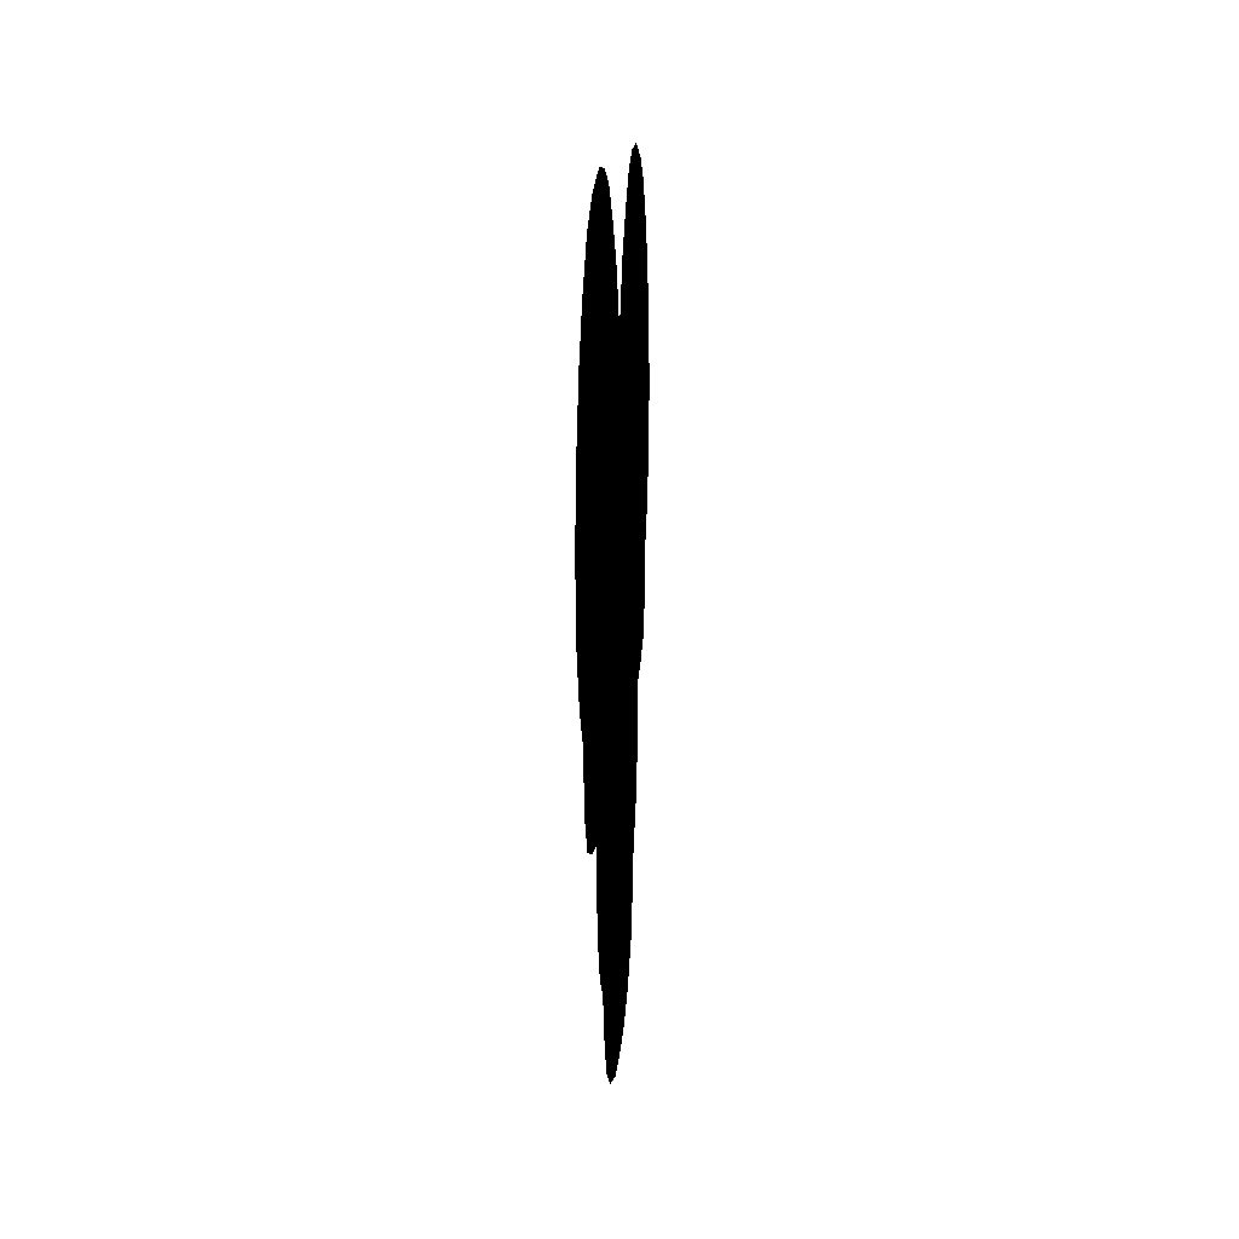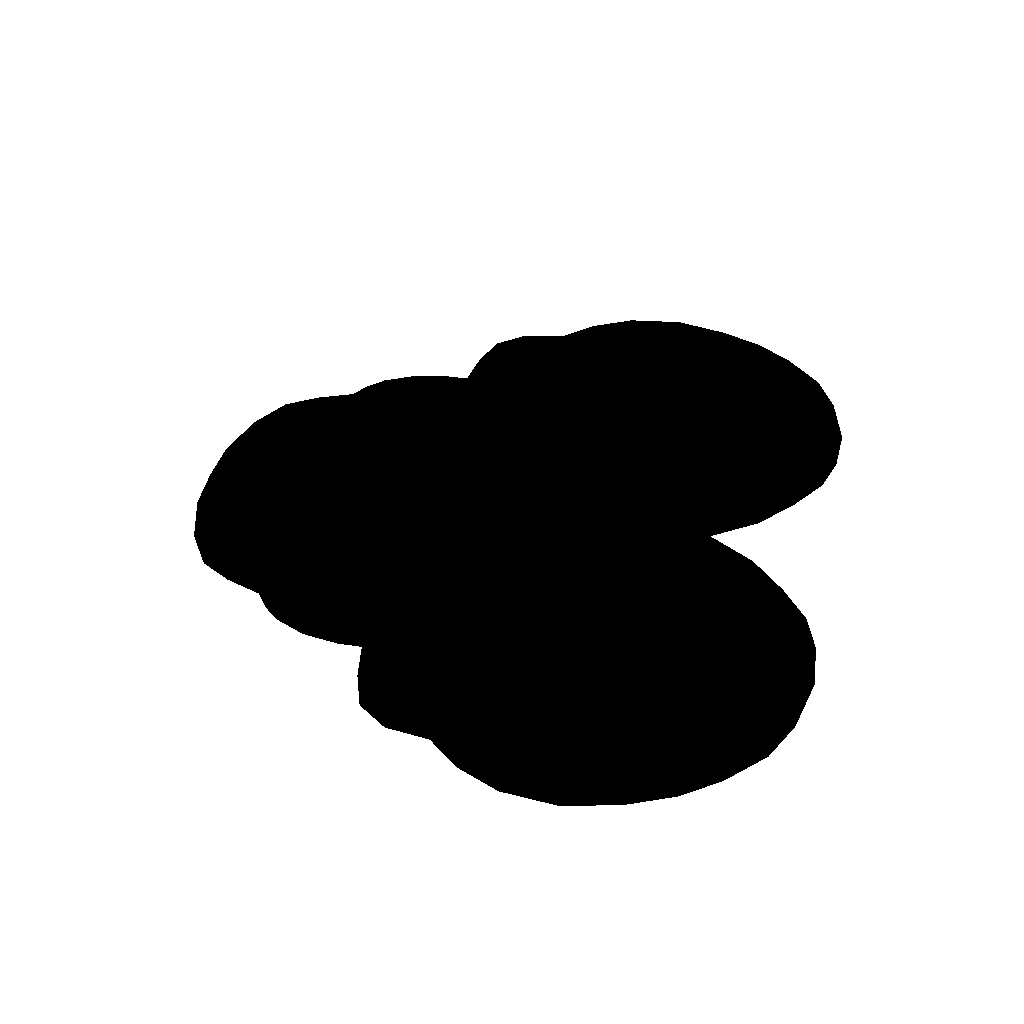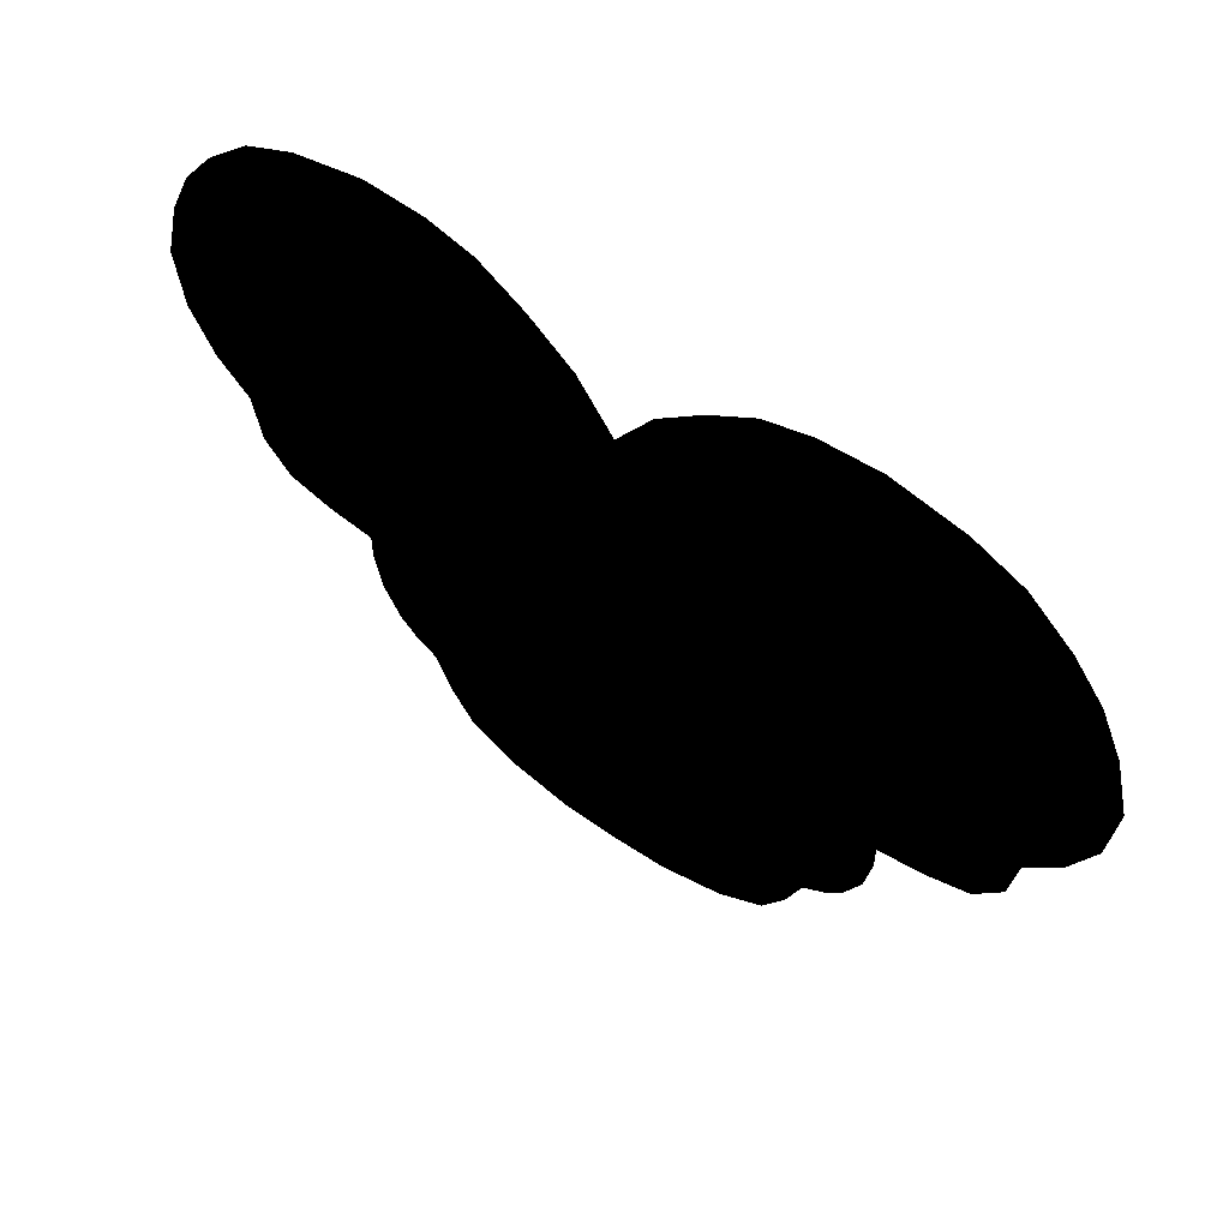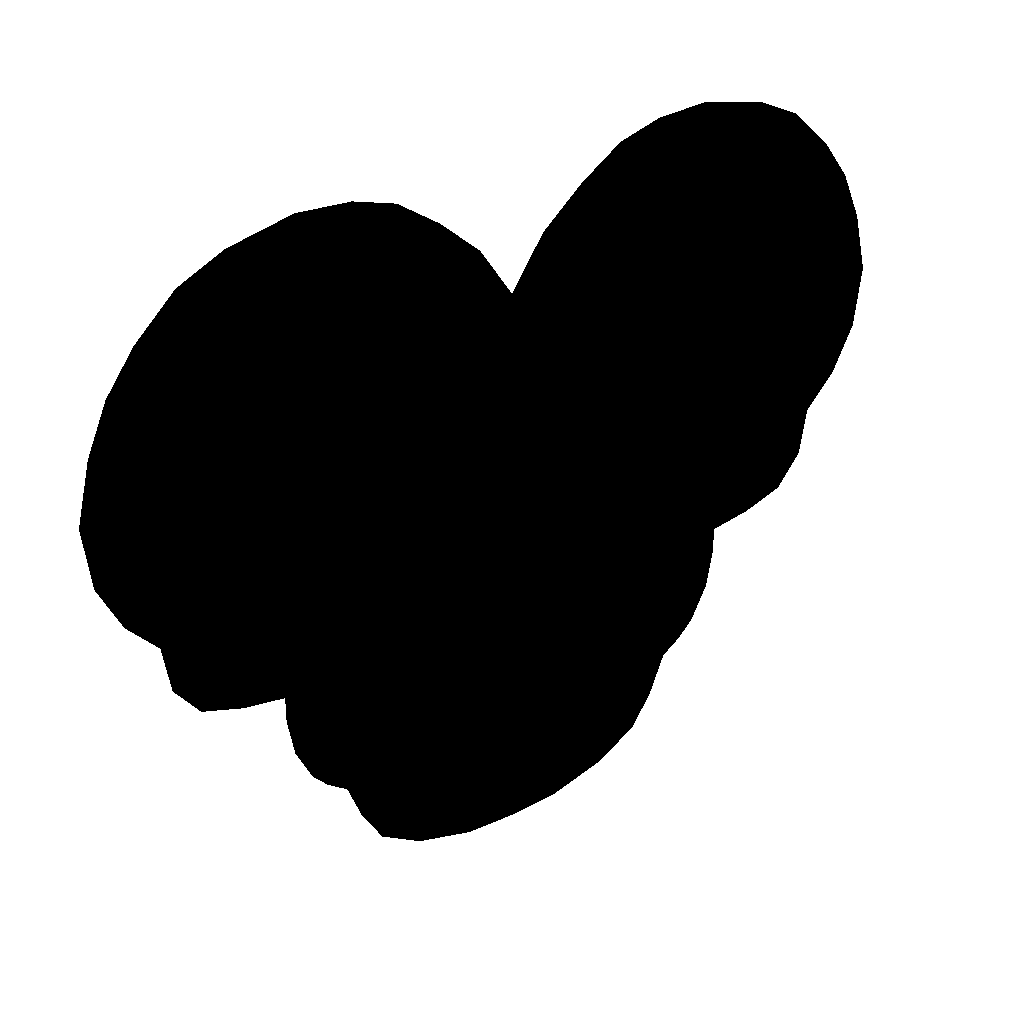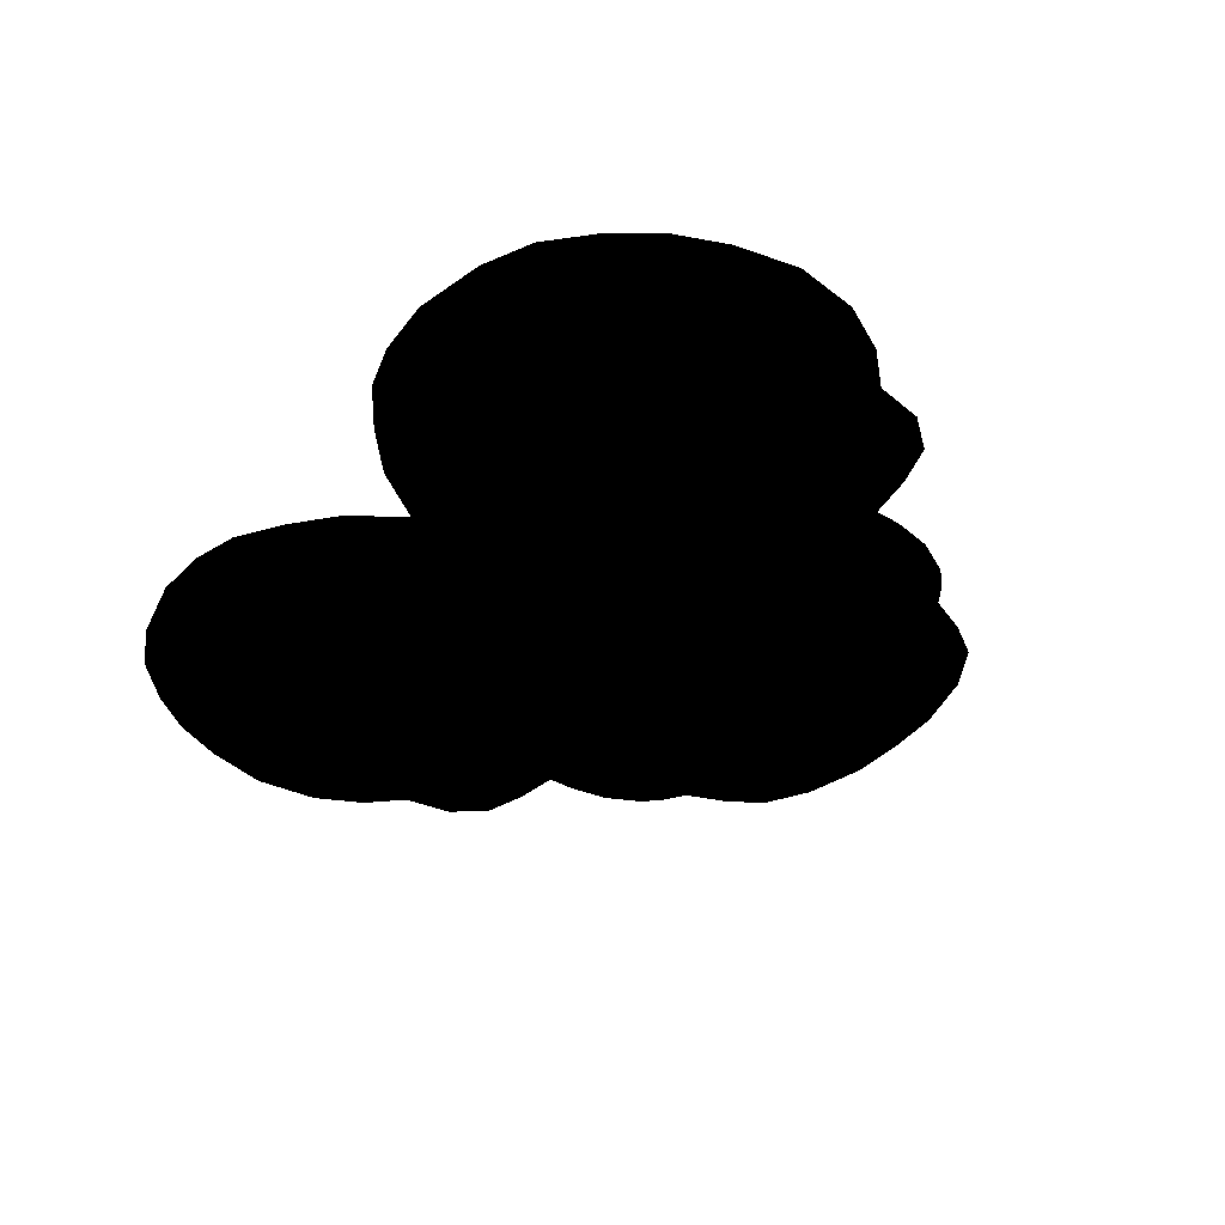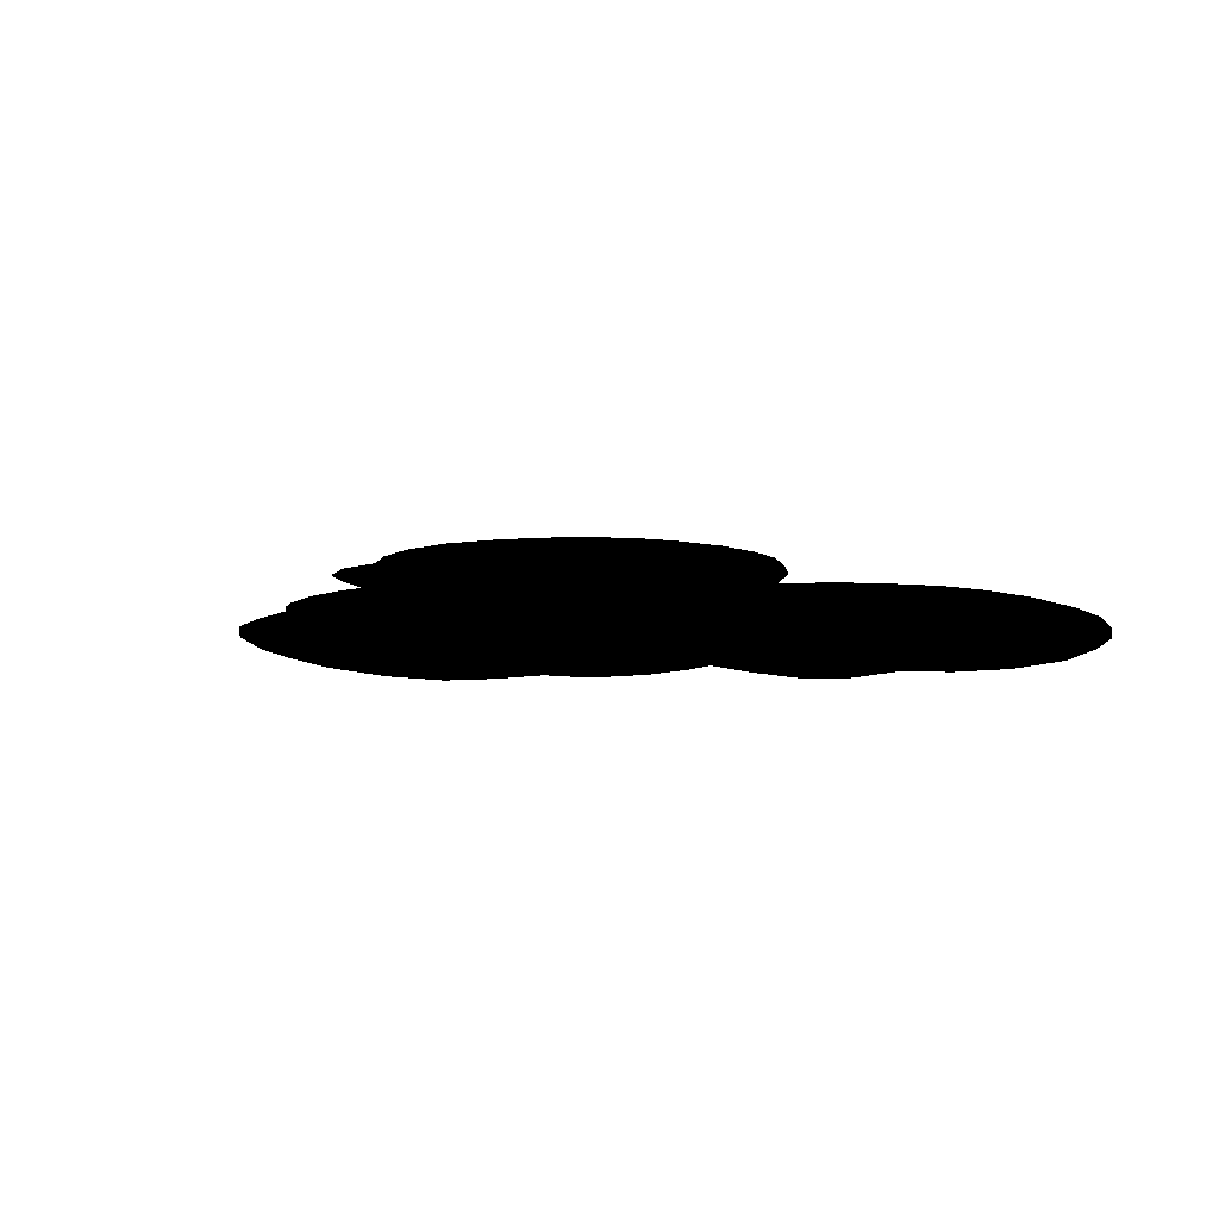
<metadata>
{"format":"obj","ext":"obj","renderer":"f3d","projection":"perspective","resolution":1024,"background":"white","views":[{"elev":11.8,"azim":93.6,"up":"+Y"},{"elev":37.8,"azim":101.3,"up":"+Z"},{"elev":56.3,"azim":36.1,"up":"+Y"},{"elev":30.4,"azim":-36.0,"up":"+Y"},{"elev":-40.0,"azim":-126.4,"up":"+Z"},{"elev":10.3,"azim":49.1,"up":"+Z"}]}
</metadata>
<code>
g Body_LOD1
v 1.073e-06 -0.9986 -1.073e-06
v 1.073e-06 0.5961 -1.073e-06
v 0.1445 -0.9921 -1.073e-06
v 0.3078 -0.9475 -1.073e-06
v 0.4263 -0.8768 -1.073e-06
v 0.4861 -0.7823 -1.073e-06
v 0.5292 -0.6735 -1.073e-06
v 0.5858 -0.6344 -1.073e-06
v 0.6299 -0.5882 -1.073e-06
v 0.6768 -0.4949 -1.073e-06
v 0.6966 -0.3876 -1.073e-06
v 0.6967 -0.3164 -1.073e-06
v 0.09336 0.7341 -1.073e-06
v 0.209 0.8342 -1.073e-06
v 0.3273 0.9135 -1.073e-06
v 0.4475 0.9487 -1.073e-06
v 0.5991 0.9576 -1.073e-06
v 0.7805 0.9178 -1.073e-06
v 0.9077 0.8573 -1.073e-06
v 1.021 0.7501 -1.073e-06
v 1.099 0.642 -1.073e-06
v 1.156 0.5101 -1.073e-06
v 1.194 0.3459 -1.073e-06
v 1.173 0.1782 -1.073e-06
v 0.8152 -0.2979 -1.073e-06
v 1.023 -0.04129 -1.073e-06
v 1.001 -0.1721 -1.073e-06
v 0.9296 -0.261 -1.073e-06
v 1.109 0.0499 -1.073e-06
v -0.1445 -0.9921 -1.073e-06
v -0.3078 -0.9475 -1.073e-06
v -0.4263 -0.8768 -1.073e-06
v -0.4861 -0.7823 -1.073e-06
v -0.5292 -0.6735 -1.073e-06
v -0.5858 -0.6344 -1.073e-06
v -0.6299 -0.5882 -1.073e-06
v -0.6768 -0.4949 -1.073e-06
v -0.6966 -0.3876 -1.073e-06
v -0.6967 -0.3164 -1.073e-06
v -0.09336 0.7341 -1.073e-06
v -0.209 0.8342 -1.073e-06
v -0.3273 0.9135 -1.073e-06
v -0.4475 0.9487 -1.073e-06
v -0.5991 0.9576 -1.073e-06
v -0.7805 0.9178 -1.073e-06
v -0.9077 0.8573 -1.073e-06
v -1.021 0.7501 -1.073e-06
v -1.099 0.642 -1.073e-06
v -1.156 0.5101 -1.073e-06
v -1.194 0.3459 -1.073e-06
v -1.173 0.1782 -1.073e-06
v -0.8152 -0.2979 -1.073e-06
v -1.023 -0.04129 -1.073e-06
v -1.001 -0.1721 -1.073e-06
v -0.9296 -0.261 -1.073e-06
v -1.109 0.0499 -1.073e-06
g Body_LOD1_0
f 3 2 1
f 4 2 3
f 5 2 4
f 6 2 5
f 7 2 6
f 8 2 7
f 9 2 8
f 10 2 9
f 11 2 10
f 12 2 11
f 12 13 2
f 12 14 13
f 12 15 14
f 12 16 15
f 12 17 16
f 12 18 17
f 12 19 18
f 12 20 19
f 12 21 20
f 12 22 21
f 12 23 22
f 12 24 23
f 25 24 12
f 26 24 25
f 26 25 27
f 27 25 28
f 29 24 26
f 2 30 1
f 2 31 30
f 2 32 31
f 2 33 32
f 2 34 33
f 2 35 34
f 2 36 35
f 2 37 36
f 2 38 37
f 2 39 38
f 40 39 2
f 41 39 40
f 42 39 41
f 43 39 42
f 44 39 43
f 45 39 44
f 46 39 45
f 47 39 46
f 48 39 47
f 49 39 48
f 50 39 49
f 51 39 50
f 51 52 39
f 51 53 52
f 52 53 54
f 52 54 55
f 56 53 51

</code>
